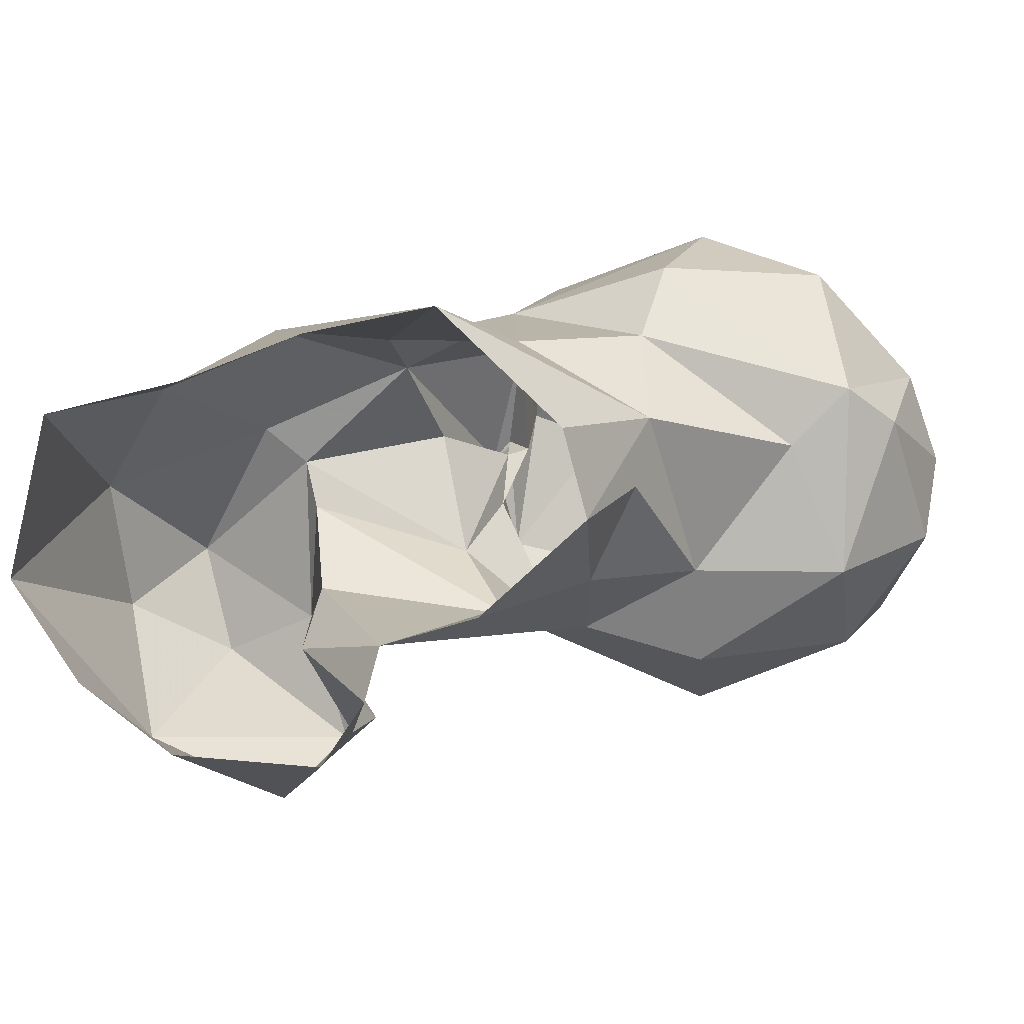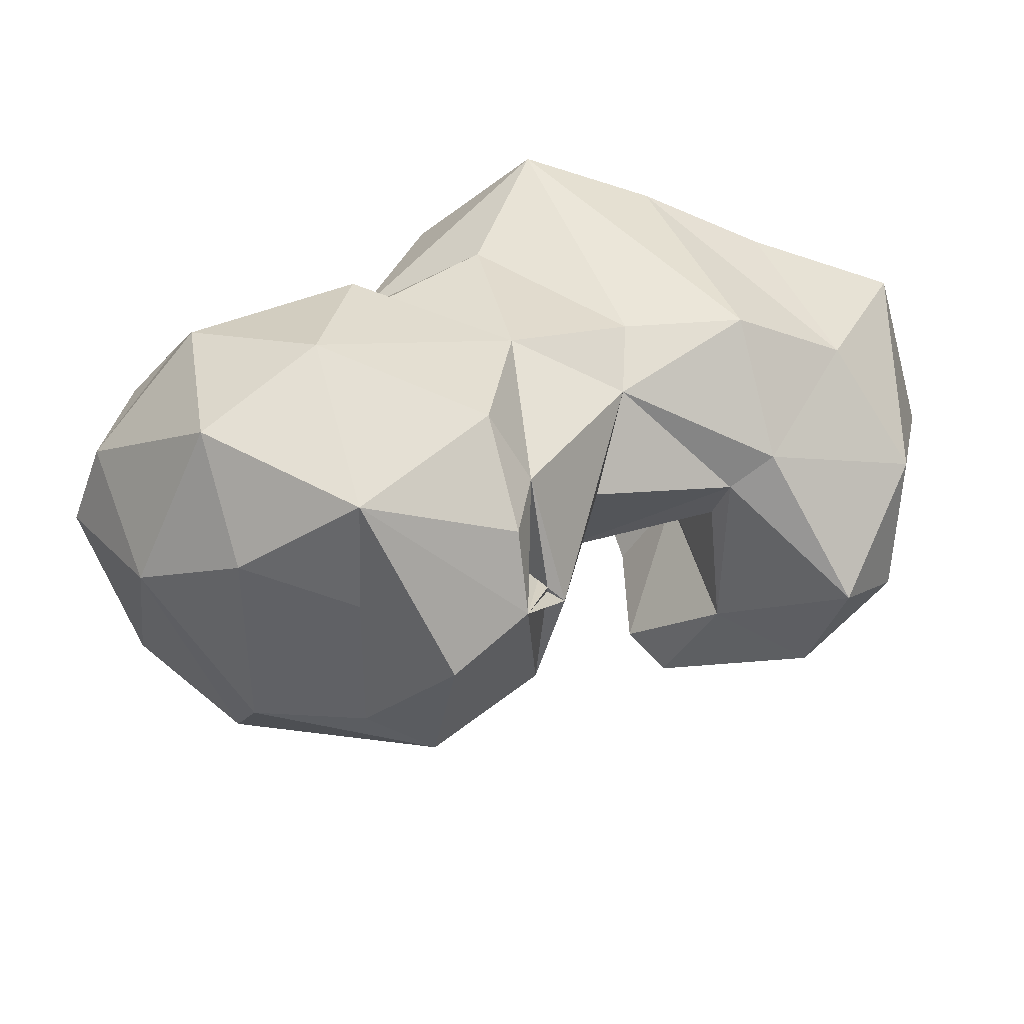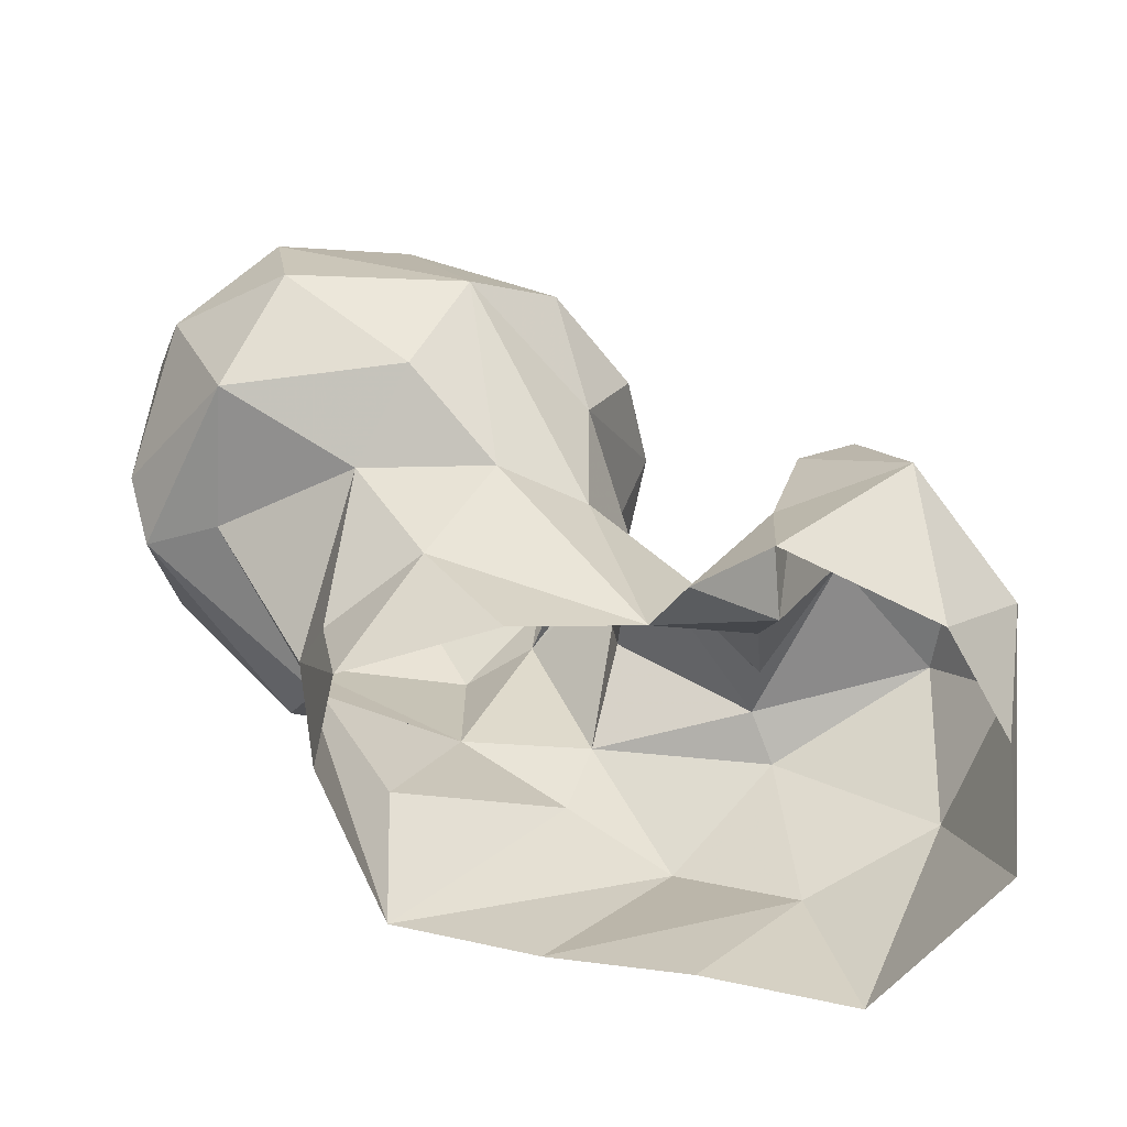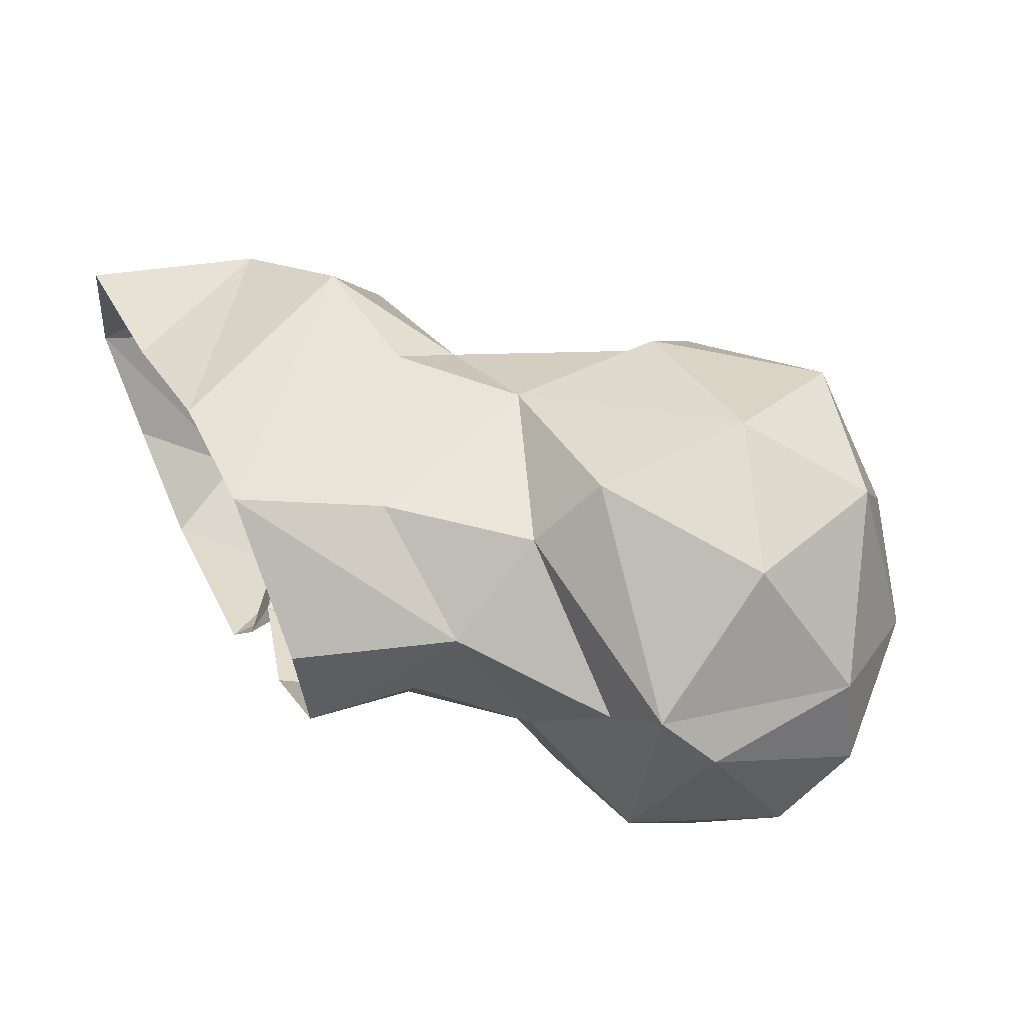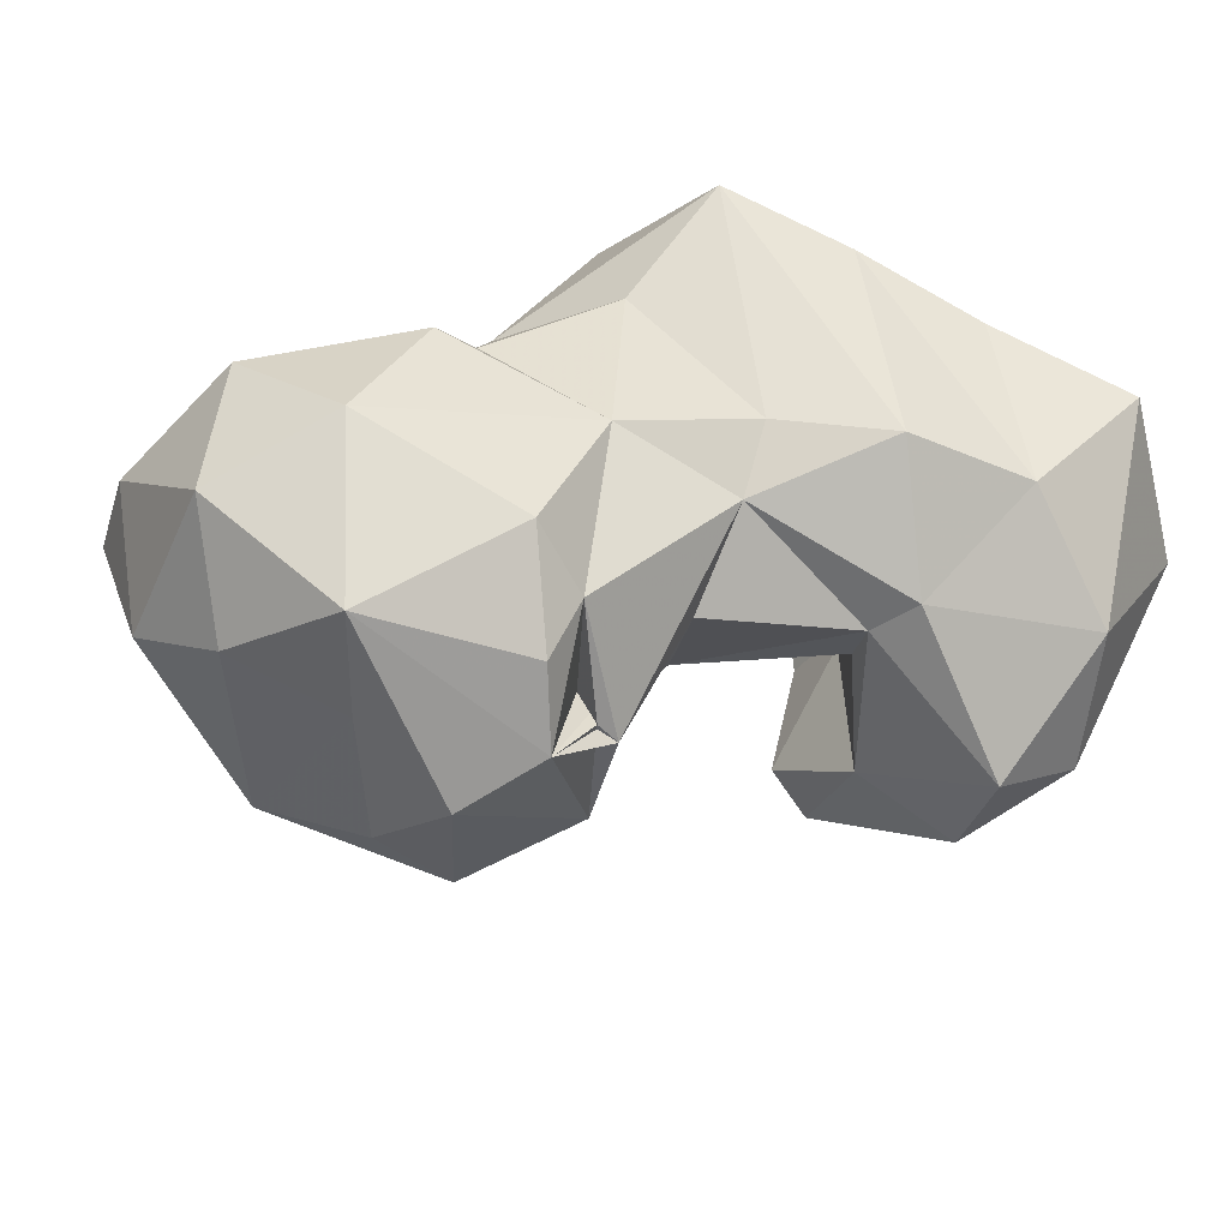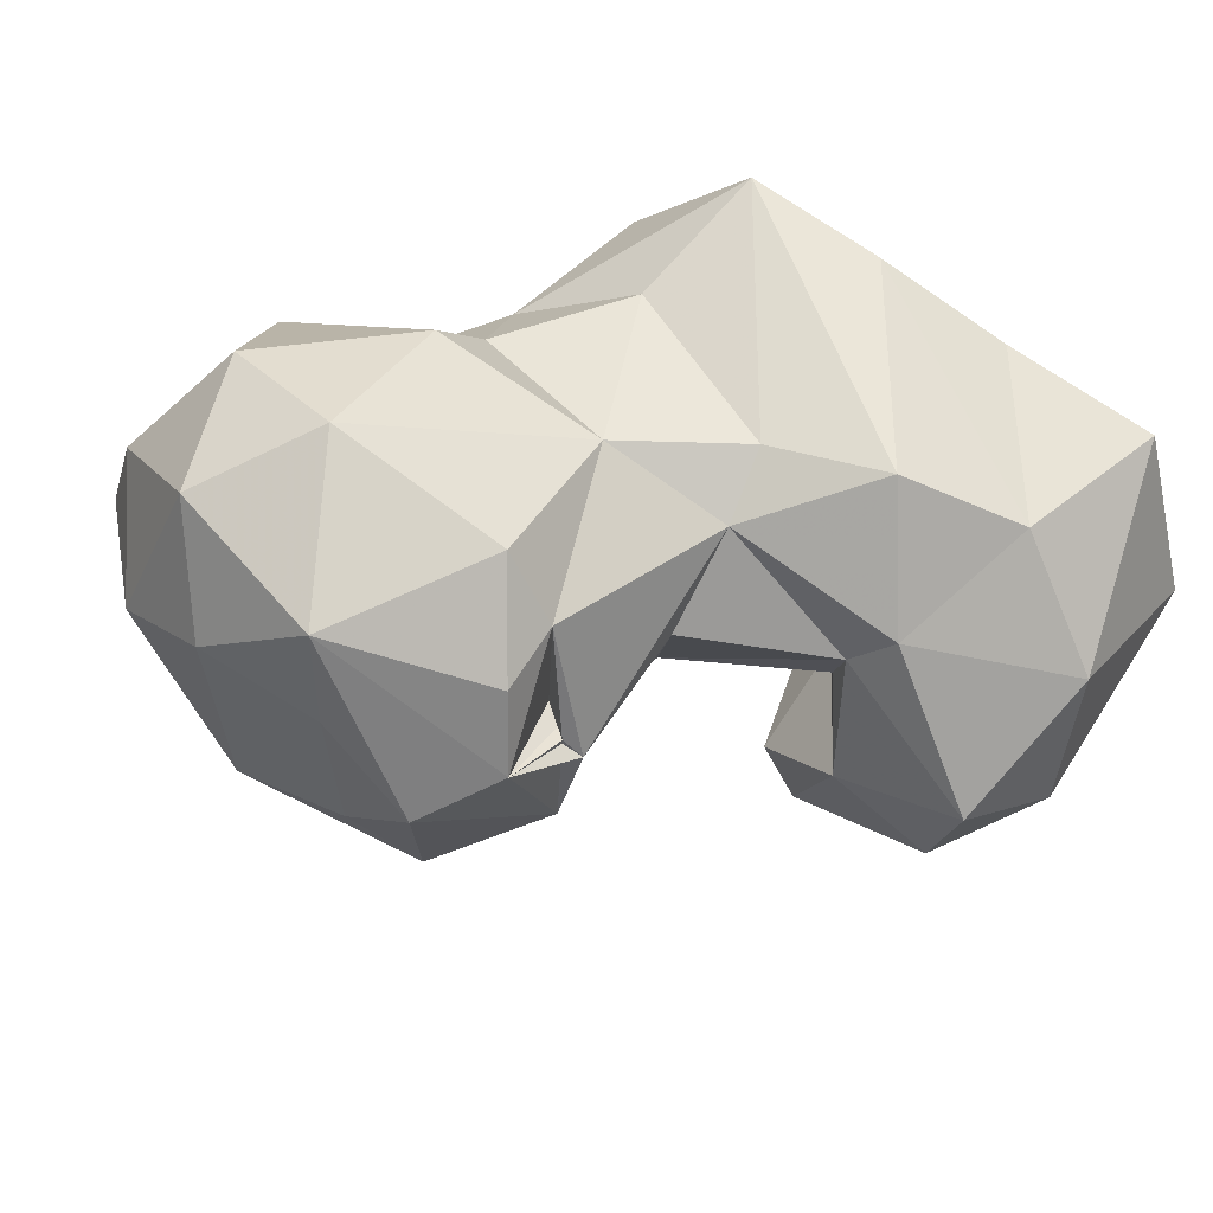
<metadata>
{"format":"obj","ext":"obj","renderer":"f3d","projection":"perspective","resolution":1024,"background":"white","views":[{"elev":15.4,"azim":-161.6,"up":"+Y"},{"elev":33.5,"azim":8.3,"up":"+Y"},{"elev":-71.0,"azim":-28.4,"up":"+Z"},{"elev":58.3,"azim":-116.2,"up":"+Y"},{"elev":38.5,"azim":23.5,"up":"+Y"},{"elev":47.2,"azim":30.6,"up":"+Y"}]}
</metadata>
<code>
v 253 96.28 0.1358
v 260.8 88.62 9.935
v 266.3 95.74 -0.006052
v 274.8 101.1 0.1205
v 249.4 102 1.083
v 272.3 93.69 7.819
v 248.7 106.3 2.82
v 280.6 109.7 -0.1125
v 239.4 110.4 0.3821
v 230.6 119.1 0.248
v 276.5 124.1 -0.09149
v 229.2 119.7 8.848
v 232.6 126.1 0.1614
v 264.3 127.6 0.1073
v 242.8 134.7 0.4814
v 272.4 123.8 12.96
v 253.9 131.9 0.7984
v 239.8 130.2 11.53
v 229.2 124.4 12.71
v 253.5 96.27 8.28
v 233.1 111.3 9.745
v 279.5 113.9 15.42
v 258 103.2 8.436
v 278.9 102.3 17.5
v 243.2 104.7 18.37
v 235.5 104.9 16.8
v 263.8 128.6 17.52
v 258.8 106.7 14.7
v 255.2 93.95 17.81
v 271.9 96.92 23.08
v 226.3 110.5 17.91
v 258.7 91.2 19.11
v 263.6 101 23
v 232.1 129.4 20.97
v 253.9 128.1 19.19
v 262.5 111.7 22.36
v 267.5 118.3 23.04
v 219.3 120.9 21.48
v 226.3 101.8 20.18
v 214.5 110.6 21.06
v 249.1 108.1 24.87
v 245 129.7 25.96
v 275.2 105.7 25.47
v 254.4 124.6 24.43
v 227.9 95.74 27.54
v 241 100.5 27.89
v 215.1 102.2 27.95
v 215.1 125.5 23.51
v 264 115.4 23.84
v 211.7 122.3 26.63
v 252.9 117.3 29.63
v 231.7 134.3 26.5
v 248.6 110.2 33.82
v 209.3 111 32.26
v 219.9 133 34.39
v 235.1 95.01 34.29
v 213.6 102.6 37.29
v 231.3 135.3 38.87
v 243.9 98.81 35.75
v 248.4 124 38.44
v 245 129.7 38.43
v 249 104.8 39.32
v 249.1 114.2 36.72
v 209.5 116.5 38.38
v 212.2 123.7 38.89
v 223.5 99.32 42.84
v 251.4 113 39.52
v 247.4 114.7 37.54
v 241.4 101.5 46.01
v 249.2 116 45.79
v 250 114.6 40.08
v 248.1 122.5 43.88
v 223.7 131 46.2
v 218 117.7 47.76
v 236.9 127.9 50.33
v 226.7 105.3 48.33
v 236 105.4 47.81
v 244 113 50.65
v 227.1 121.7 50.81
v 236.4 118.1 49.69
f 75 80 78
f 70 75 78
f 77 78 80
f 62 78 69
f 62 70 78
f 66 69 76
f 58 73 75
f 61 75 72
f 66 76 74
f 57 66 74
f 60 72 70
f 62 67 71
f 69 77 76
f 60 61 72
f 60 70 68
f 60 68 71
f 67 68 70
f 70 72 75
f 53 63 68
f 53 67 62
f 42 58 61
f 42 61 60
f 73 74 79
f 74 76 79
f 44 67 51
f 50 64 65
f 54 57 64
f 50 54 64
f 45 57 47
f 41 51 63
f 47 57 54
f 51 67 63
f 52 55 58
f 40 54 50
f 34 52 42
f 48 55 52
f 39 47 40
f 34 48 52
f 48 65 55
f 6 30 32
f 22 43 24
f 25 46 45
f 35 42 44
f 37 44 49
f 40 50 48
f 33 49 36
f 73 79 75
f 25 41 46
f 55 73 58
f 41 63 53
f 34 38 48
f 38 40 48
f 15 18 35
f 20 29 23
f 1 20 5
f 45 46 56
f 42 52 58
f 25 45 26
f 26 45 39
f 56 59 69
f 30 33 32
f 44 60 67
f 27 44 37
f 27 35 44
f 76 77 80
f 19 38 34
f 75 79 80
f 14 17 16
f 22 37 43
f 41 49 51
f 37 49 43
f 29 32 33
f 55 65 73
f 23 33 28
f 18 42 35
f 45 66 57
f 18 34 42
f 62 71 70
f 19 31 38
f 53 68 67
f 26 39 31
f 1 2 20
f 8 22 24
f 42 60 44
f 16 37 22
f 40 47 54
f 15 27 17
f 63 71 68
f 6 24 30
f 24 43 30
f 28 33 36
f 1 3 2
f 18 19 34
f 7 25 26
f 36 49 41
f 64 74 65
f 12 31 19
f 41 53 46
f 7 21 9
f 2 32 29
f 69 78 77
f 23 29 33
f 25 36 41
f 63 70 71
f 3 4 6
f 12 21 31
f 16 27 37
f 13 19 15
f 8 11 22
f 65 74 73
f 7 28 25
f 31 39 40
f 11 16 22
f 2 29 20
f 15 19 18
f 11 14 16
f 21 26 31
f 2 3 6
f 9 21 10
f 76 80 79
f 16 17 27
f 45 56 66
f 7 23 28
f 6 8 24
f 63 67 70
f 31 40 38
f 48 50 65
f 58 75 61
f 10 21 12
f 46 53 62
f 7 26 21
f 46 62 59
f 15 35 27
f 10 19 13
f 57 74 64
f 46 59 56
f 5 20 23
f 60 71 67
f 10 12 19
f 33 43 49
f 2 6 32
f 56 69 66
f 39 45 47
f 30 43 33
f 5 23 7
f 25 28 36
f 59 62 69
f 4 8 6
f 44 51 49

</code>
